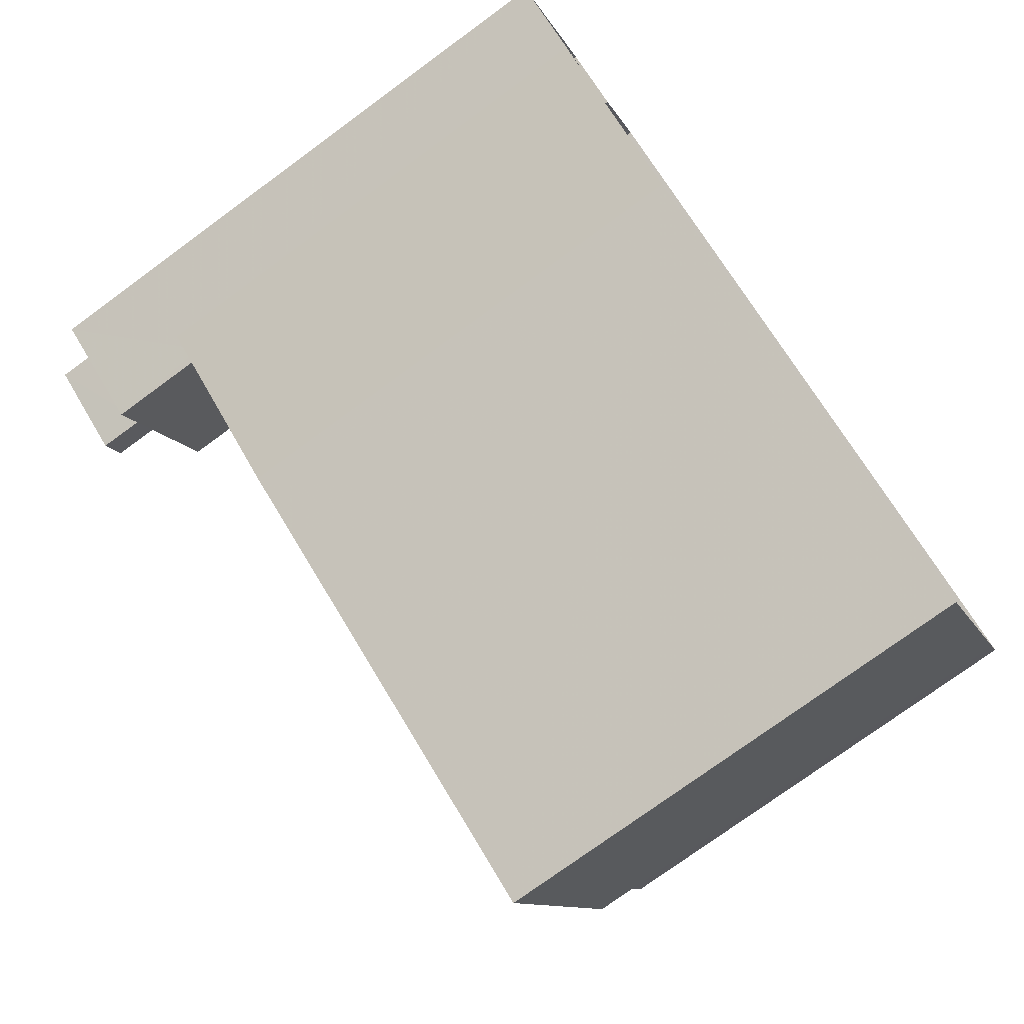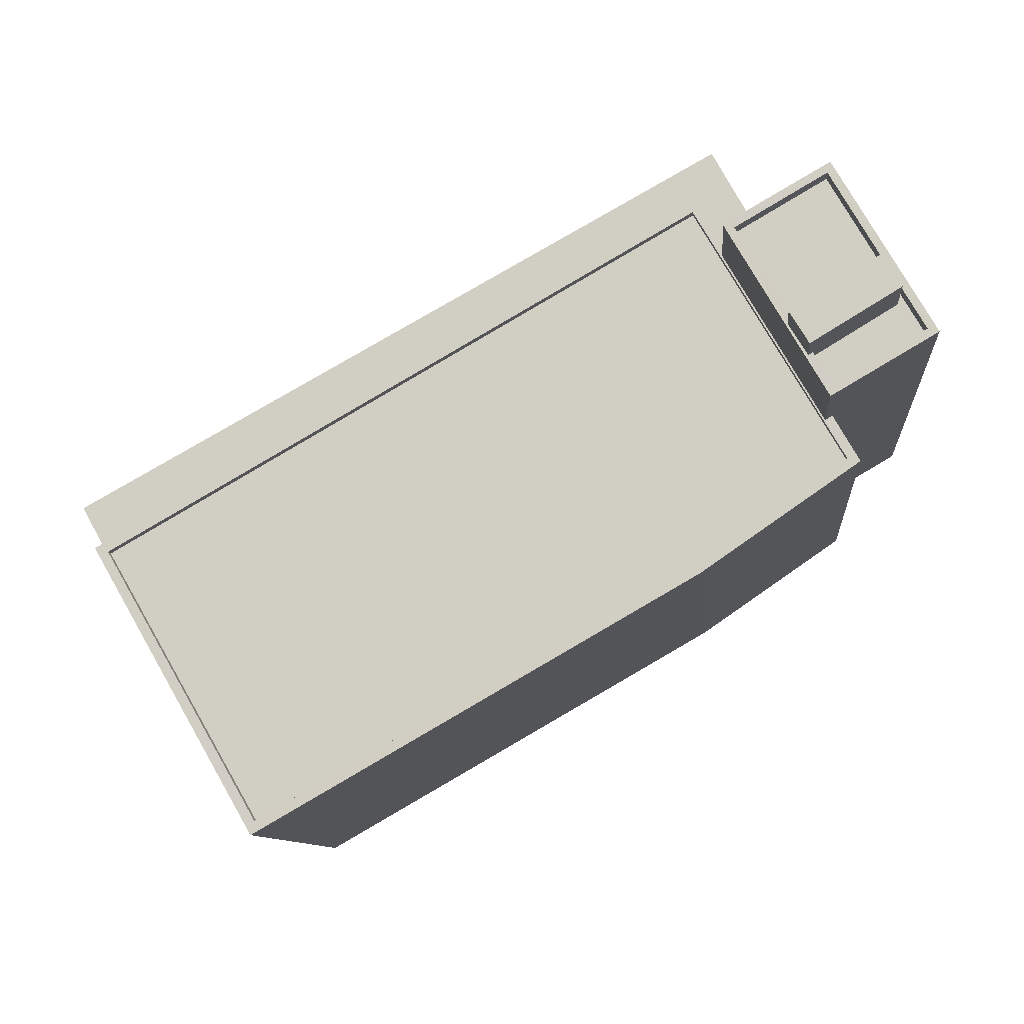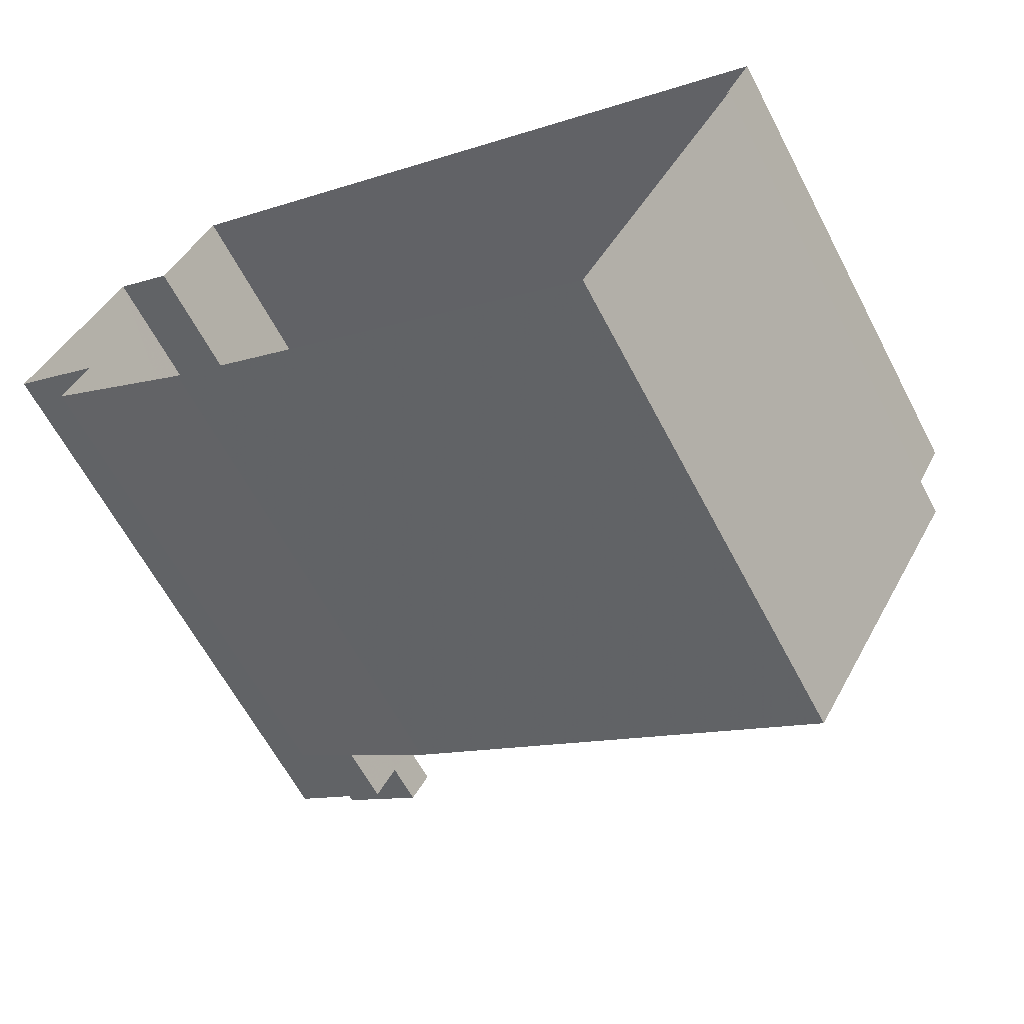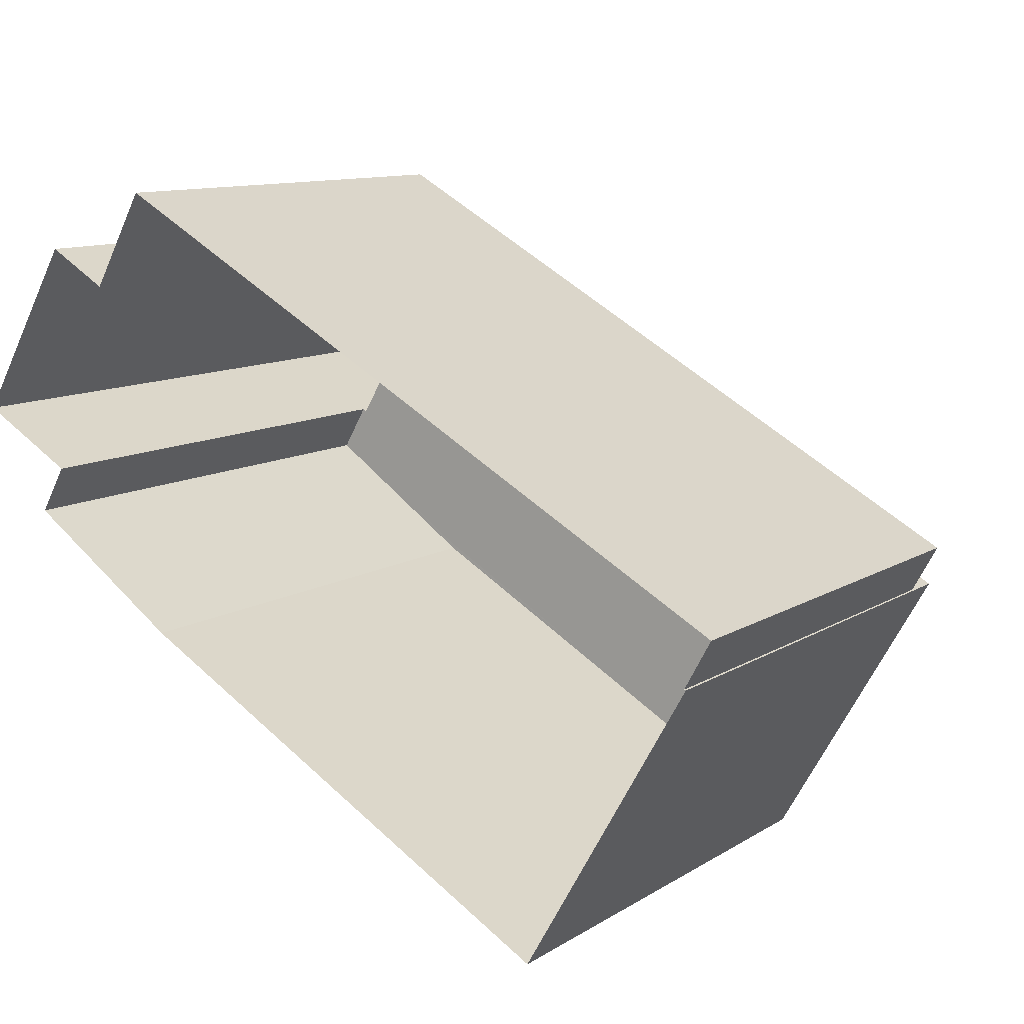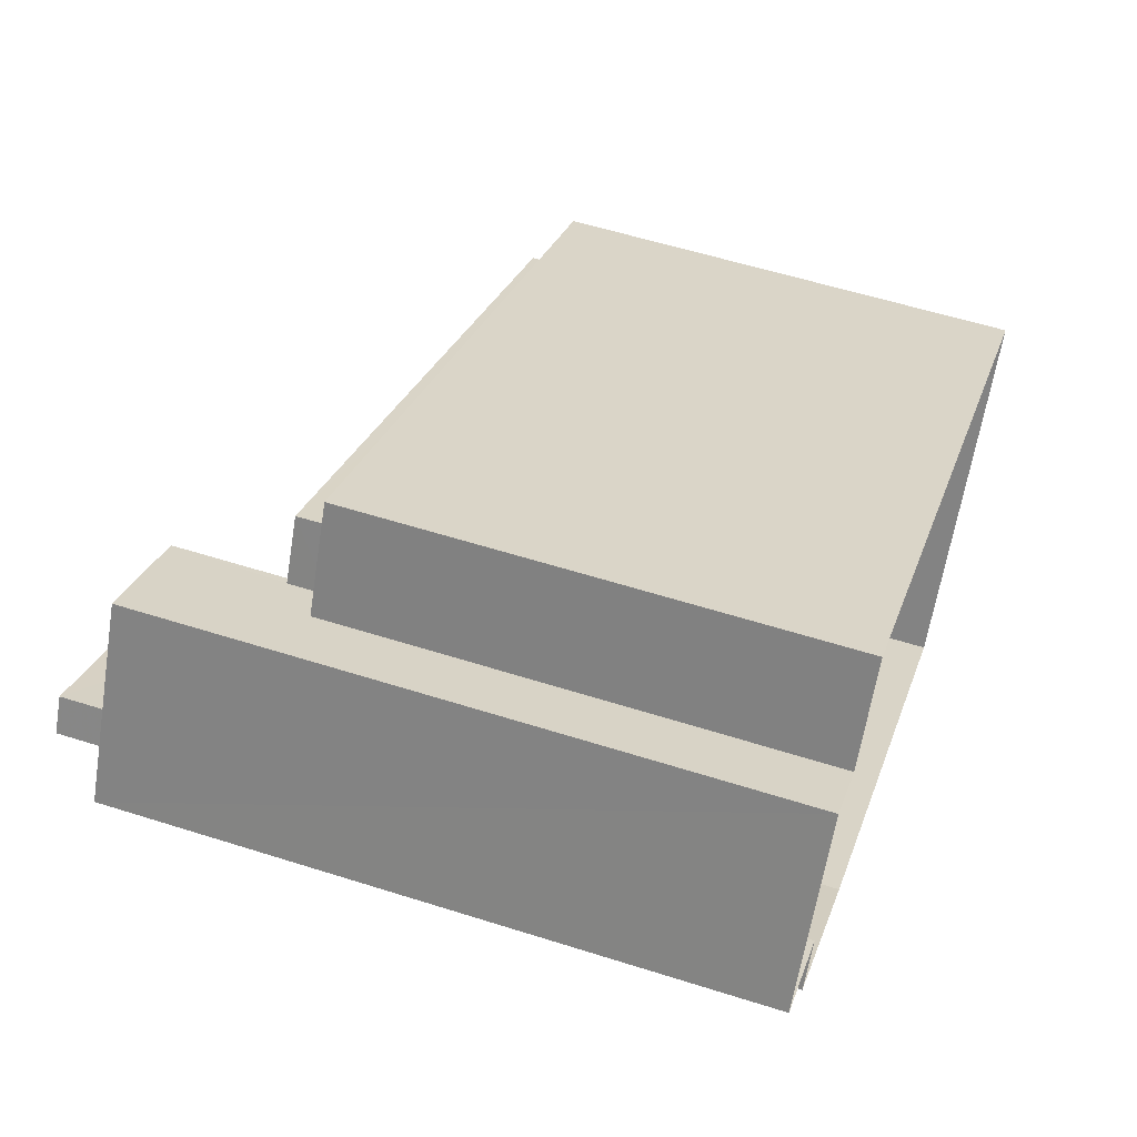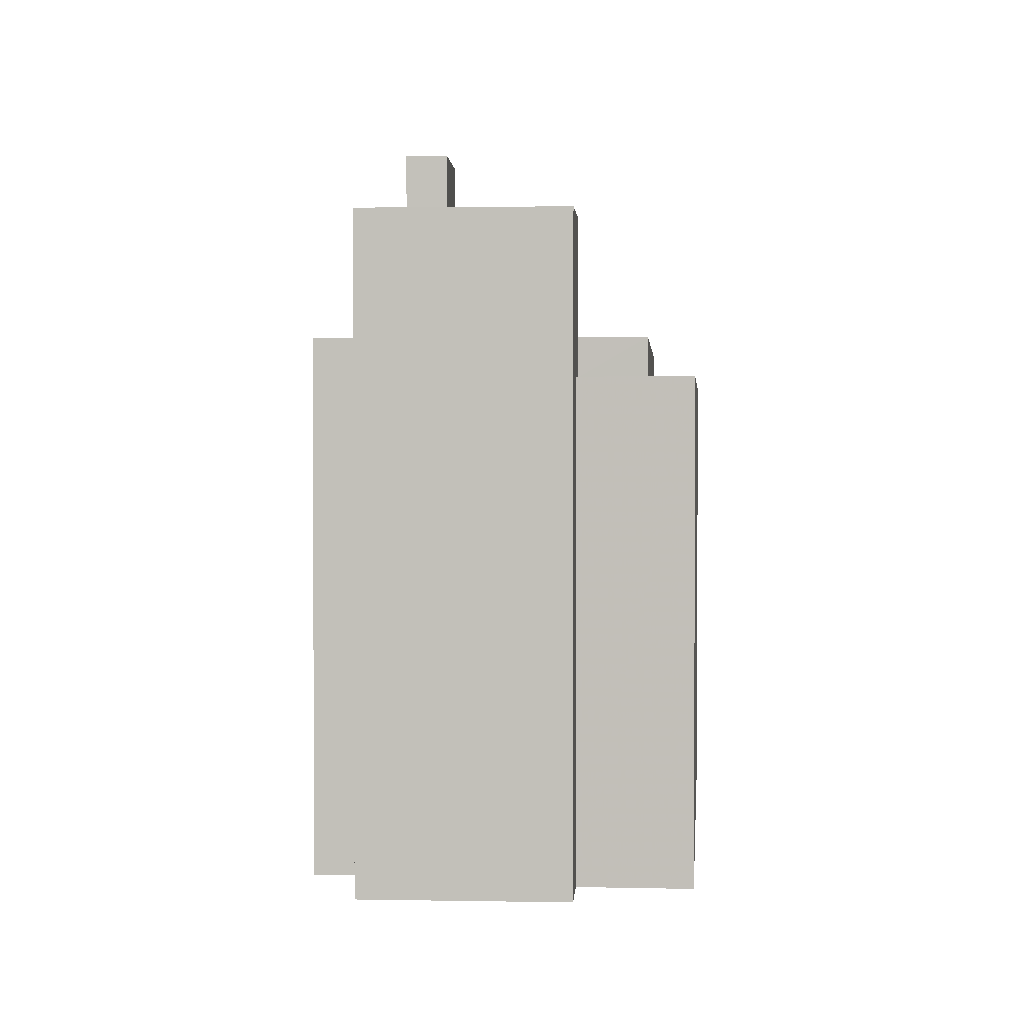
<metadata>
{"format":"obj","ext":"obj","renderer":"f3d","projection":"perspective","resolution":1024,"background":"white","views":[{"elev":-75.9,"azim":126.2,"up":"+Y"},{"elev":-9.6,"azim":5.1,"up":"+Y"},{"elev":-62.3,"azim":-152.5,"up":"+Y"},{"elev":10.9,"azim":-146.0,"up":"+Y"},{"elev":56.6,"azim":108.4,"up":"+Y"},{"elev":2.1,"azim":123.8,"up":"+Z"}]}
</metadata>
<code>
v -8.876e+04 -9.963e+04 4.721
v -8.878e+04 -9.963e+04 4.721
v -8.878e+04 -9.963e+04 4.721
v -8.876e+04 -9.962e+04 4.72
v -8.876e+04 -9.963e+04 4.72
v -8.878e+04 -9.963e+04 4.721
v -8.876e+04 -9.962e+04 4.72
v -8.876e+04 -9.962e+04 4.72
v -8.876e+04 -9.962e+04 4.72
v -8.876e+04 -9.962e+04 4.72
v -8.878e+04 -9.963e+04 4.721
v -8.878e+04 -9.963e+04 17.44
v -8.878e+04 -9.963e+04 17.44
v -8.876e+04 -9.963e+04 17.44
v -8.876e+04 -9.963e+04 17.44
v -8.876e+04 -9.962e+04 20.21
v -8.876e+04 -9.962e+04 20.21
v -8.876e+04 -9.962e+04 20.21
v -8.876e+04 -9.962e+04 20.21
v -8.876e+04 -9.962e+04 20.21
v -8.876e+04 -9.962e+04 20.21
v -8.876e+04 -9.962e+04 20.21
v -8.876e+04 -9.962e+04 20.21
v -8.876e+04 -9.962e+04 19.71
v -8.876e+04 -9.962e+04 19.71
v -8.876e+04 -9.962e+04 19.71
v -8.876e+04 -9.962e+04 19.71
v -8.876e+04 -9.962e+04 19.71
v -8.876e+04 -9.962e+04 19.71
v -8.876e+04 -9.962e+04 19.71
v -8.876e+04 -9.962e+04 19.71
v -8.876e+04 -9.962e+04 21.38
v -8.876e+04 -9.962e+04 21.38
v -8.876e+04 -9.962e+04 21.38
v -8.876e+04 -9.962e+04 21.38
v -8.878e+04 -9.963e+04 16.49
v -8.876e+04 -9.962e+04 16.49
v -8.876e+04 -9.962e+04 16.49
v -8.876e+04 -9.962e+04 16.49
v -8.878e+04 -9.963e+04 16.49
v -8.876e+04 -9.962e+04 16.49
v -8.876e+04 -9.963e+04 17.19
v -8.876e+04 -9.962e+04 17.19
v -8.876e+04 -9.963e+04 17.19
v -8.878e+04 -9.963e+04 17.19
v -8.878e+04 -9.963e+04 17.19
v -8.876e+04 -9.963e+04 17.44
v -8.876e+04 -9.963e+04 17.44
v -8.878e+04 -9.963e+04 17.44
v -8.878e+04 -9.963e+04 17.44
v -8.876e+04 -9.962e+04 17.44
v -8.876e+04 -9.962e+04 17.44
v -8.876e+04 -9.962e+04 17.44
v -8.876e+04 -9.962e+04 17.44
v -8.876e+04 -9.962e+04 17.44
v -8.876e+04 -9.962e+04 17.44
v -8.876e+04 -9.962e+04 20.21
v -8.876e+04 -9.962e+04 20.21
v -8.876e+04 -9.962e+04 20.21
v -8.876e+04 -9.962e+04 20.21
f 1 2 3
f 4 5 1
f 2 6 3
f 7 4 8
f 7 8 9
f 10 3 11
f 8 1 10
f 10 1 3
f 8 4 1
f 12 13 14
f 15 12 14
f 16 17 18
f 19 20 21
f 22 19 21
f 17 20 19
f 18 17 23
f 23 17 19
f 24 25 26
f 27 28 29
f 25 30 26
f 29 28 31
f 28 30 31
f 26 30 28
f 32 33 34
f 35 32 34
f 36 37 38
f 38 37 39
f 36 40 37
f 39 37 41
f 42 43 44
f 43 45 44
f 45 46 44
f 14 47 48
f 12 49 13
f 49 50 13
f 48 47 51
f 52 50 49
f 14 48 15
f 53 54 52
f 48 51 55
f 53 52 49
f 56 54 53
f 48 55 56
f 48 56 53
f 57 16 18
f 16 58 21
f 21 58 22
f 22 58 59
f 18 60 57
f 57 58 16
f 18 30 25
f 18 23 30
f 48 42 44
f 15 48 44
f 13 2 1
f 14 13 1
f 57 32 35
f 58 57 35
f 22 29 31
f 19 22 31
f 15 44 46
f 12 15 46
f 47 1 5
f 47 14 1
f 3 36 11
f 3 40 36
f 41 52 54
f 41 37 52
f 8 39 9
f 56 21 54
f 41 54 39
f 9 39 20
f 54 21 20
f 39 54 20
f 51 47 5
f 4 51 5
f 49 45 43
f 53 49 43
f 8 10 38
f 39 8 38
f 48 53 43
f 42 48 43
f 27 29 22
f 59 27 22
f 2 50 6
f 2 13 50
f 11 38 10
f 11 36 38
f 12 46 45
f 49 12 45
f 28 59 34
f 34 59 35
f 28 27 59
f 35 59 58
f 28 34 33
f 26 28 33
f 52 40 50
f 50 40 6
f 52 37 40
f 6 40 3
f 24 26 60
f 57 60 32
f 32 60 33
f 60 26 33
f 24 18 25
f 24 60 18
f 16 51 17
f 17 51 7
f 16 55 51
f 7 51 4
f 56 16 21
f 56 55 16
f 23 19 31
f 30 23 31
f 9 17 7
f 9 20 17

</code>
